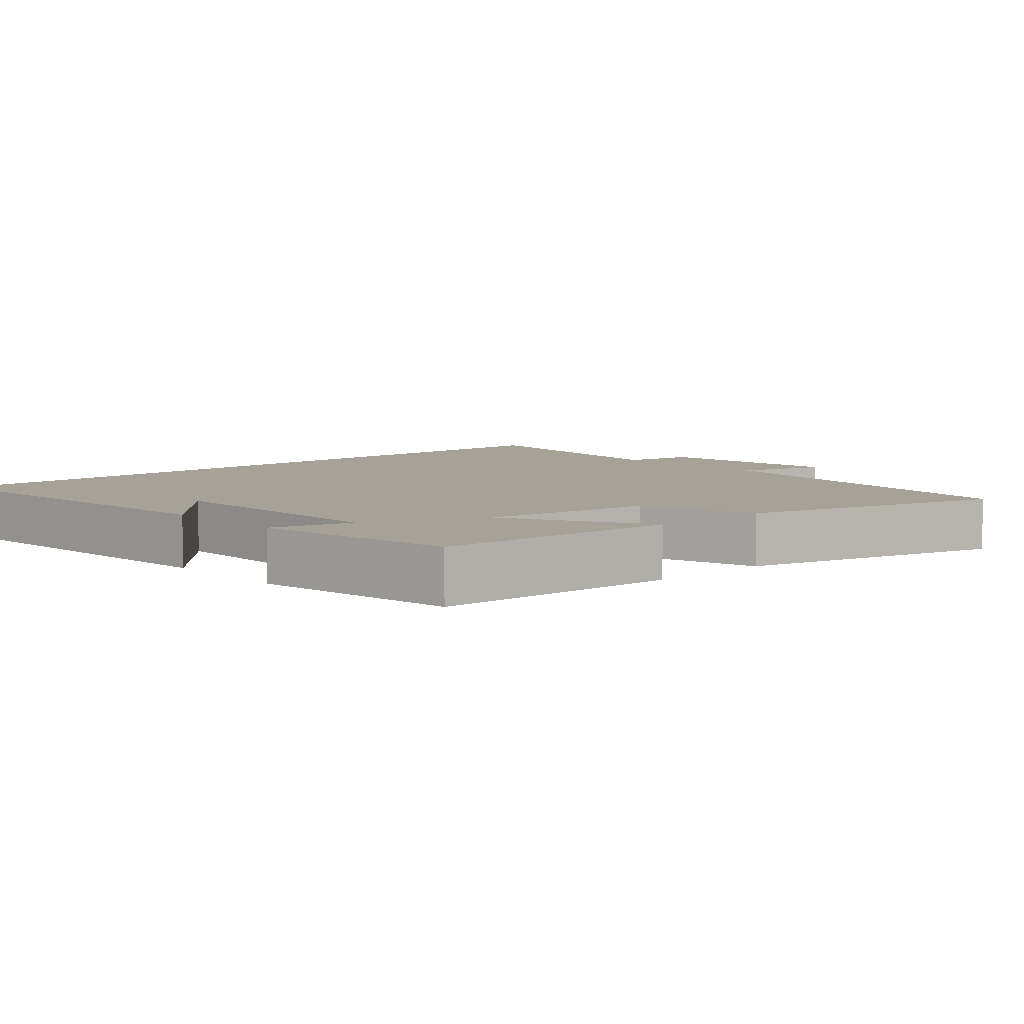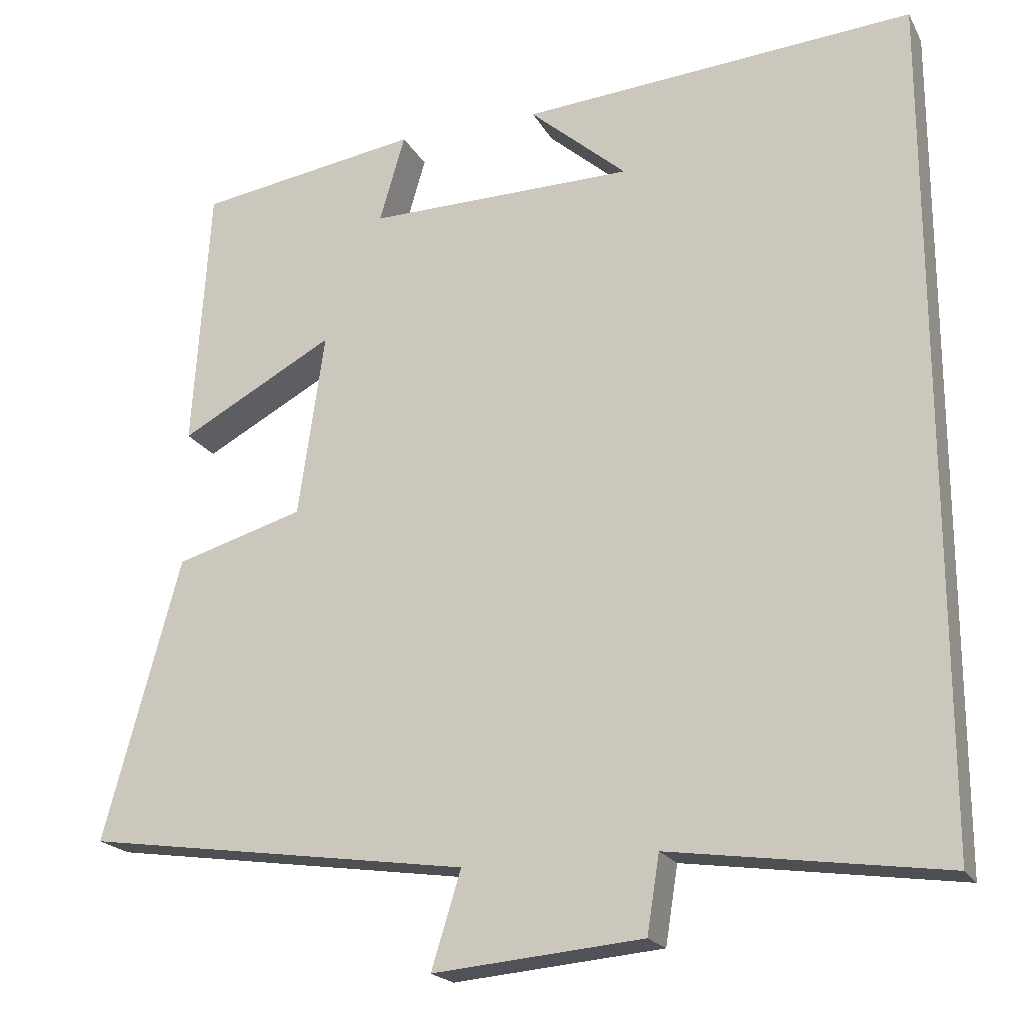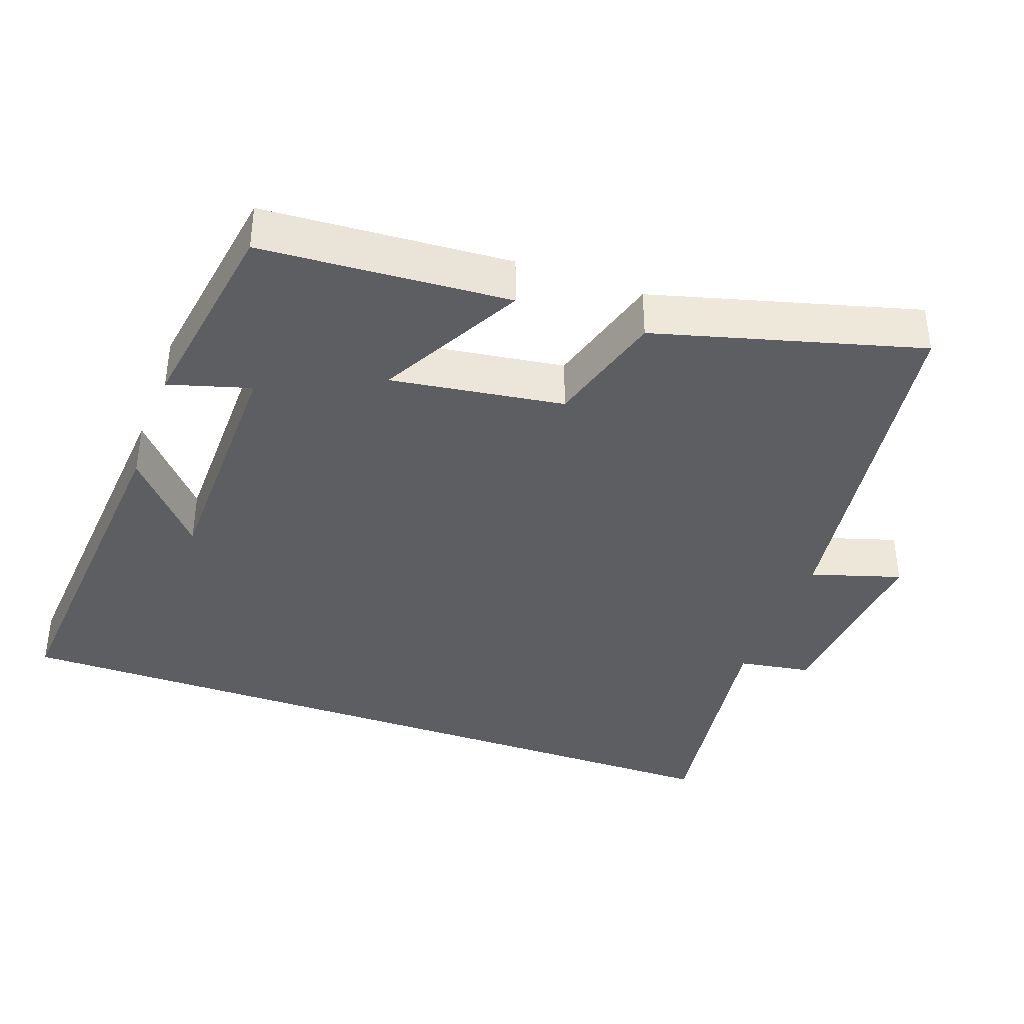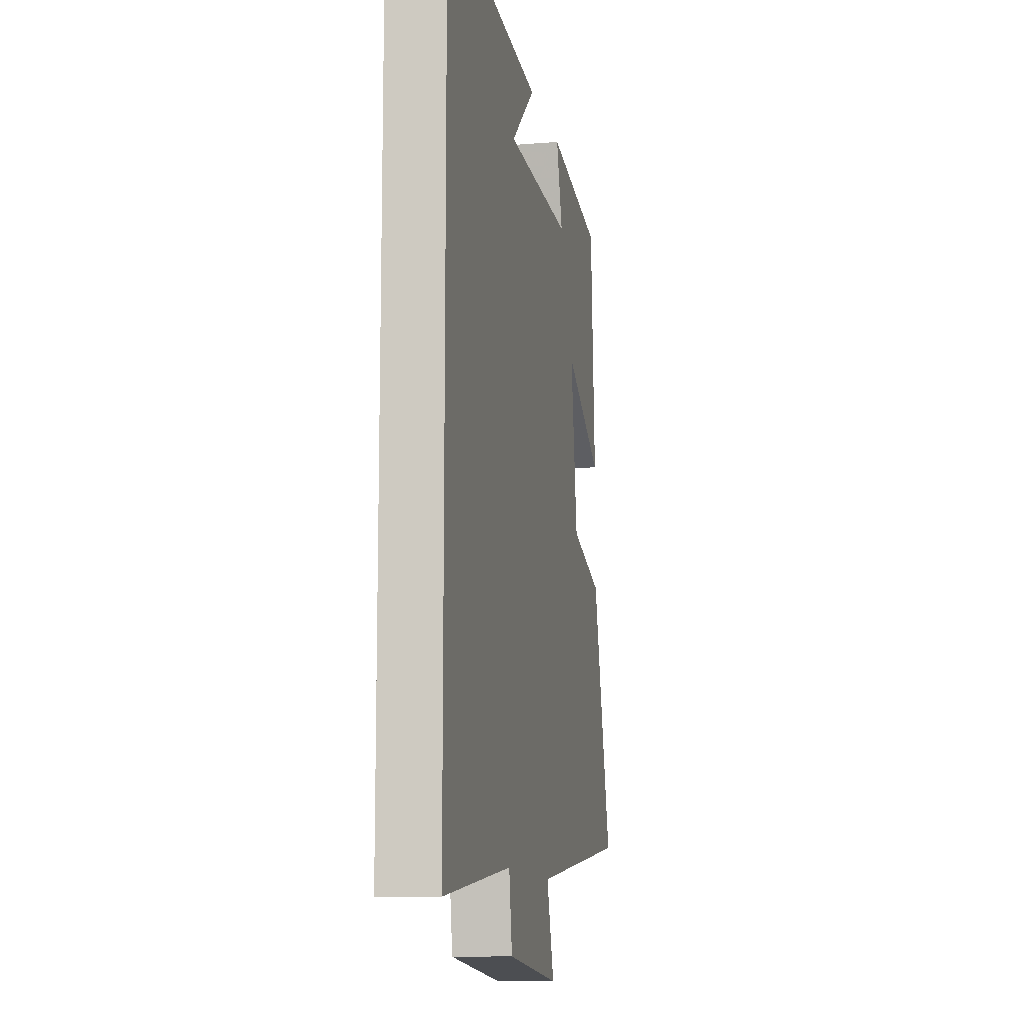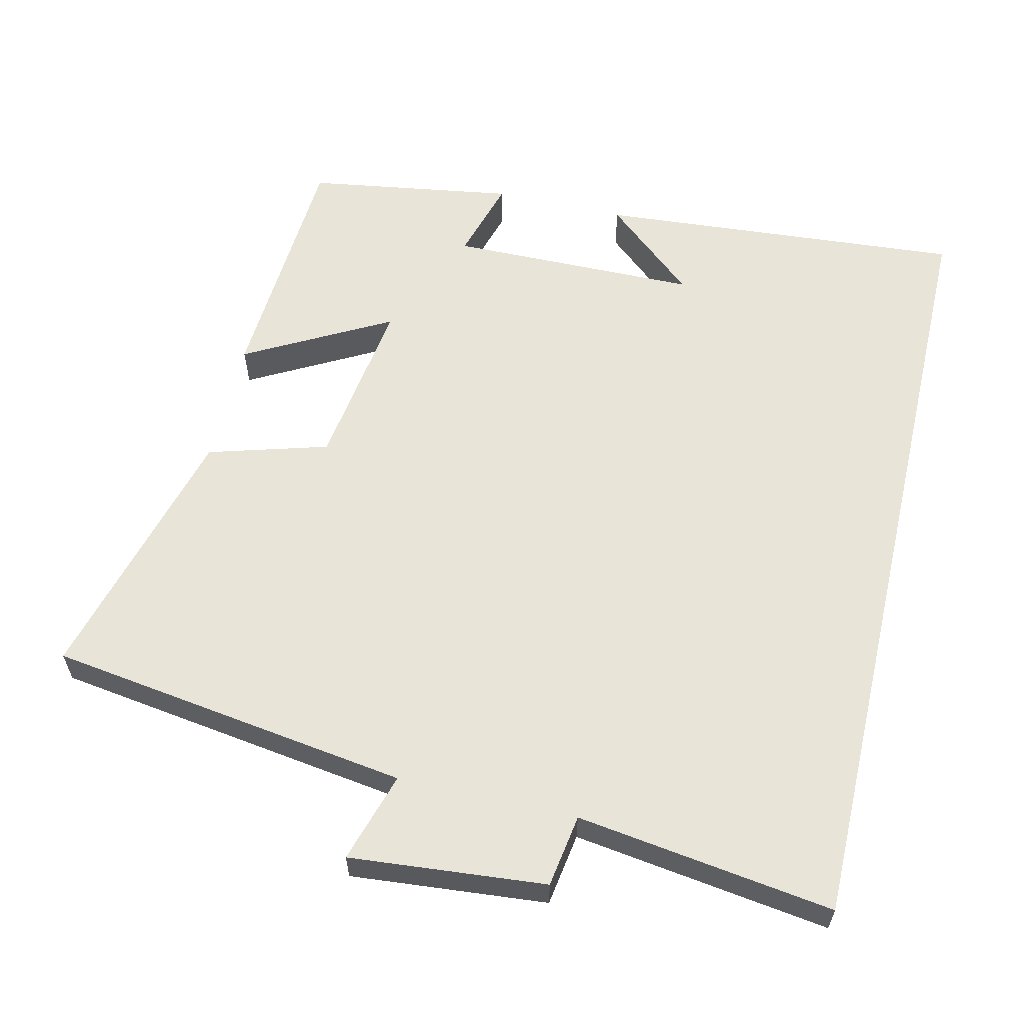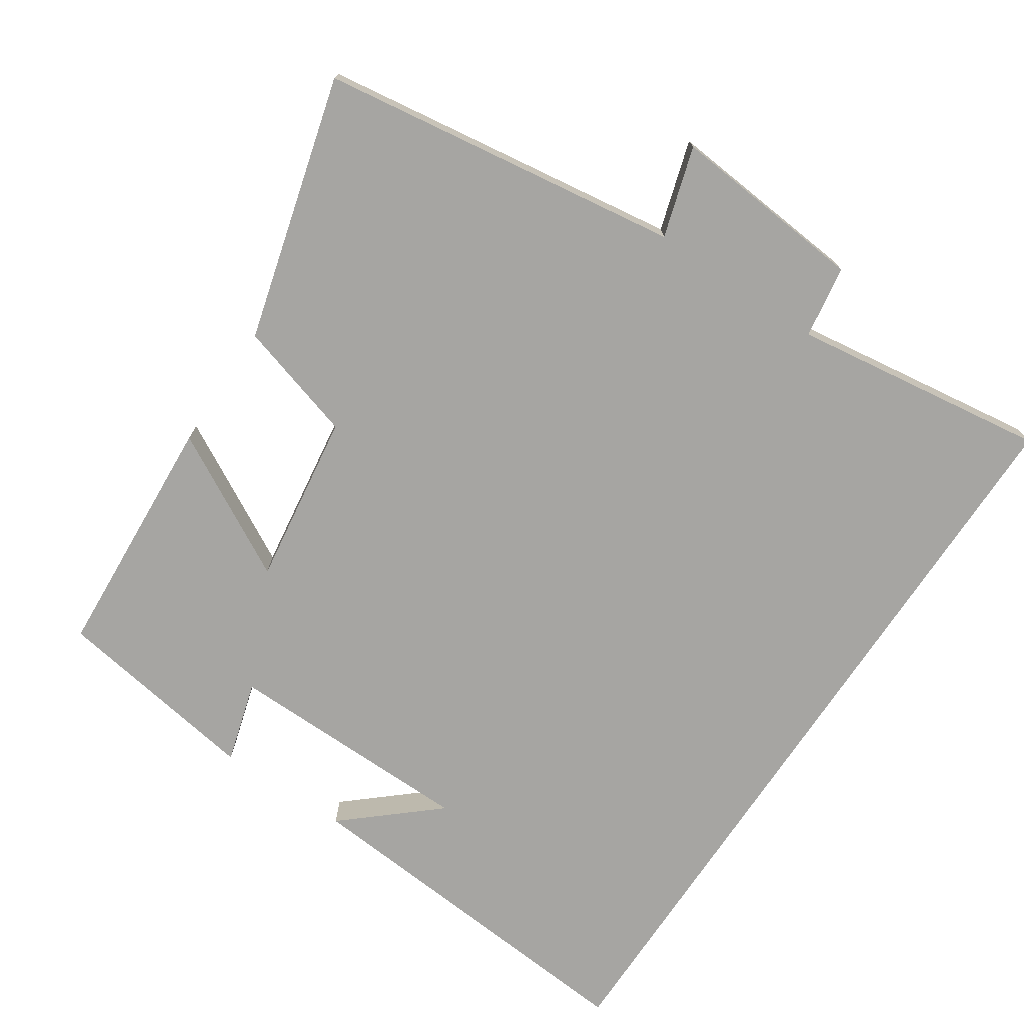
<metadata>
{"format":"obj","ext":"obj","renderer":"f3d","projection":"perspective","resolution":1024,"background":"white","views":[{"elev":6.6,"azim":47.5,"up":"+Y"},{"elev":-20.2,"azim":-158.7,"up":"+Z"},{"elev":-38.5,"azim":70.3,"up":"+Y"},{"elev":-11.7,"azim":-79.0,"up":"+Z"},{"elev":59.9,"azim":-166.9,"up":"+Y"},{"elev":-73.8,"azim":146.2,"up":"+Y"}]}
</metadata>
<code>
v -0.5 0.07 0.539
v 0.006 0.07 0.5
v -0.119 0.07 0.391
v 0.225 0.07 0.387
v 0.192 0.07 0.5
v 0.478 0.07 0.456
v 0.5 0.07 0.114
v 0.301 0.07 0.222
v 0.335 0.07 -0.016
v 0.5 0.07 -0.064
v 0.599 0.07 -0.428
v 0.101 0.07 -0.5
v 0.139 0.07 -0.624
v -0.131 0.07 -0.6
v -0.147 0.07 -0.5
v -0.5 0.07 -0.55
v -0.5 0 0.539
v 0.006 0 0.5
v -0.119 0 0.391
v 0.225 0 0.387
v 0.192 0 0.5
v 0.478 0 0.456
v 0.5 0 0.114
v 0.301 0 0.222
v 0.335 0 -0.016
v 0.5 0 -0.064
v 0.599 0 -0.428
v 0.101 0 -0.5
v 0.139 0 -0.624
v -0.131 0 -0.6
v -0.147 0 -0.5
v -0.5 0 -0.55
f 15 16 1
f 12 13 14 15
f 9 10 11 12
f 8 9 12 15
f 5 6 7 8
f 4 5 8
f 3 4 8 15
f 1 2 3
f 1 3 15
f 17 32 31
f 31 30 29 28
f 28 27 26 25
f 31 28 25 24
f 24 23 22 21
f 24 21 20
f 31 24 20 19
f 19 18 17
f 31 19 17
f 1 17 18 2
f 2 18 19 3
f 3 19 20 4
f 4 20 21 5
f 5 21 22 6
f 6 22 23 7
f 7 23 24 8
f 8 24 25 9
f 9 25 26 10
f 10 26 27 11
f 11 27 28 12
f 12 28 29 13
f 13 29 30 14
f 14 30 31 15
f 15 31 32 16
f 16 32 17 1

</code>
